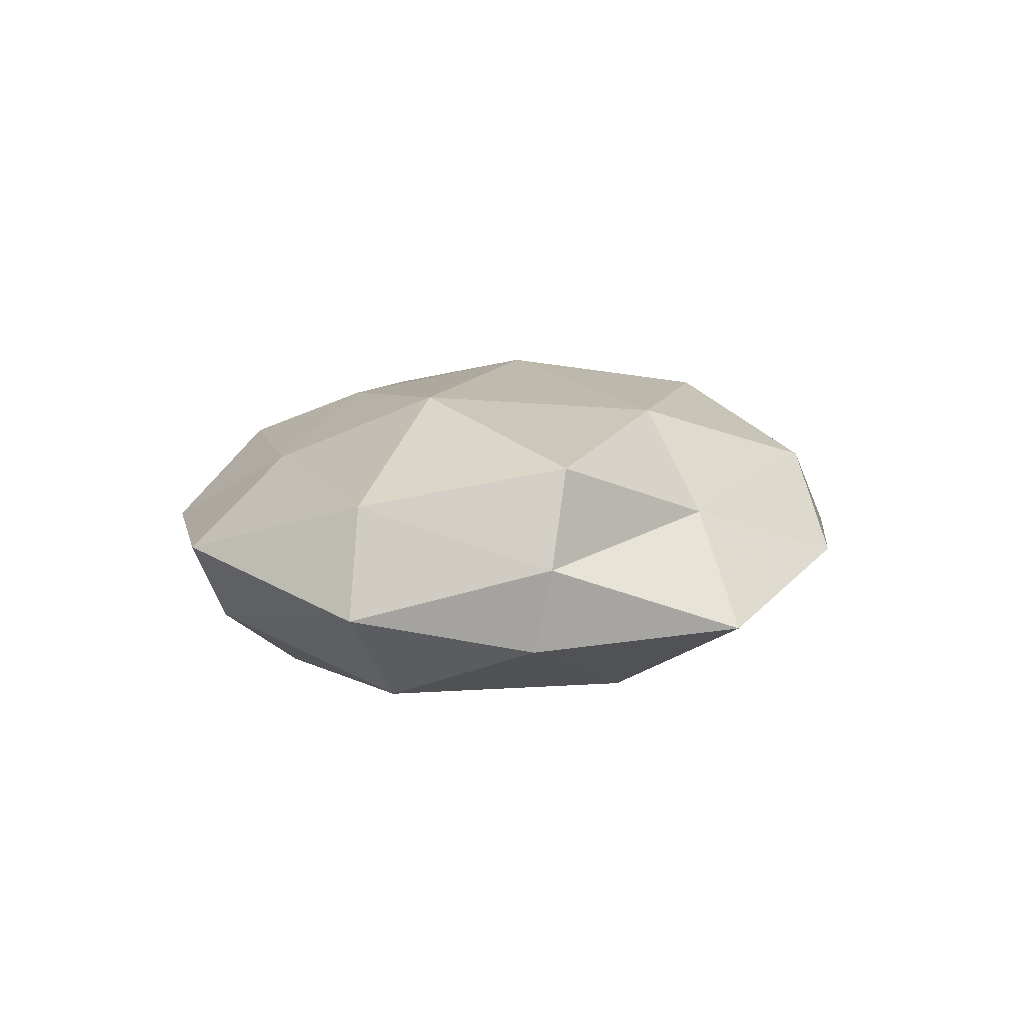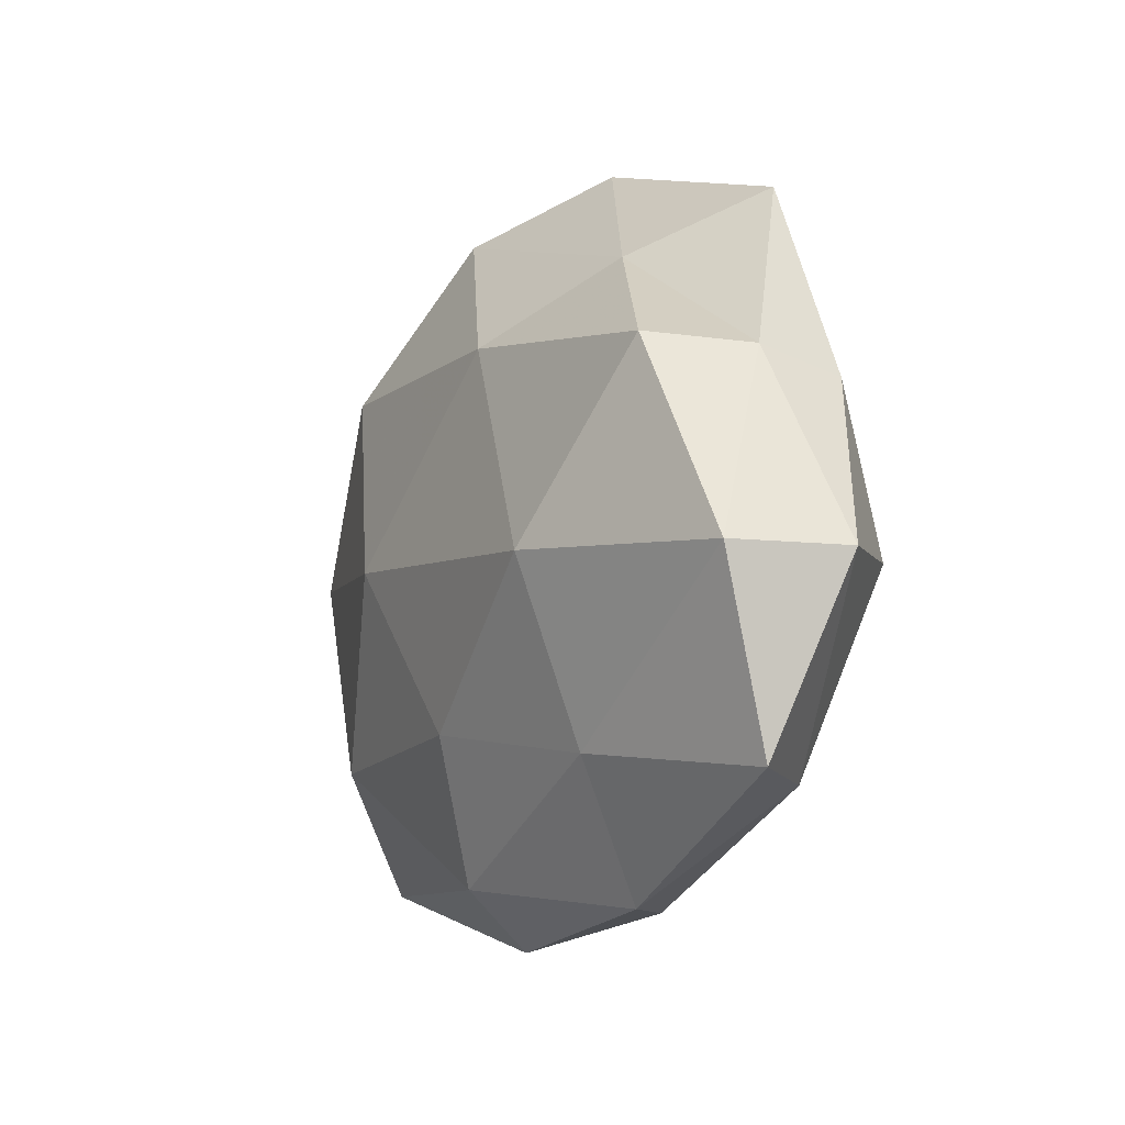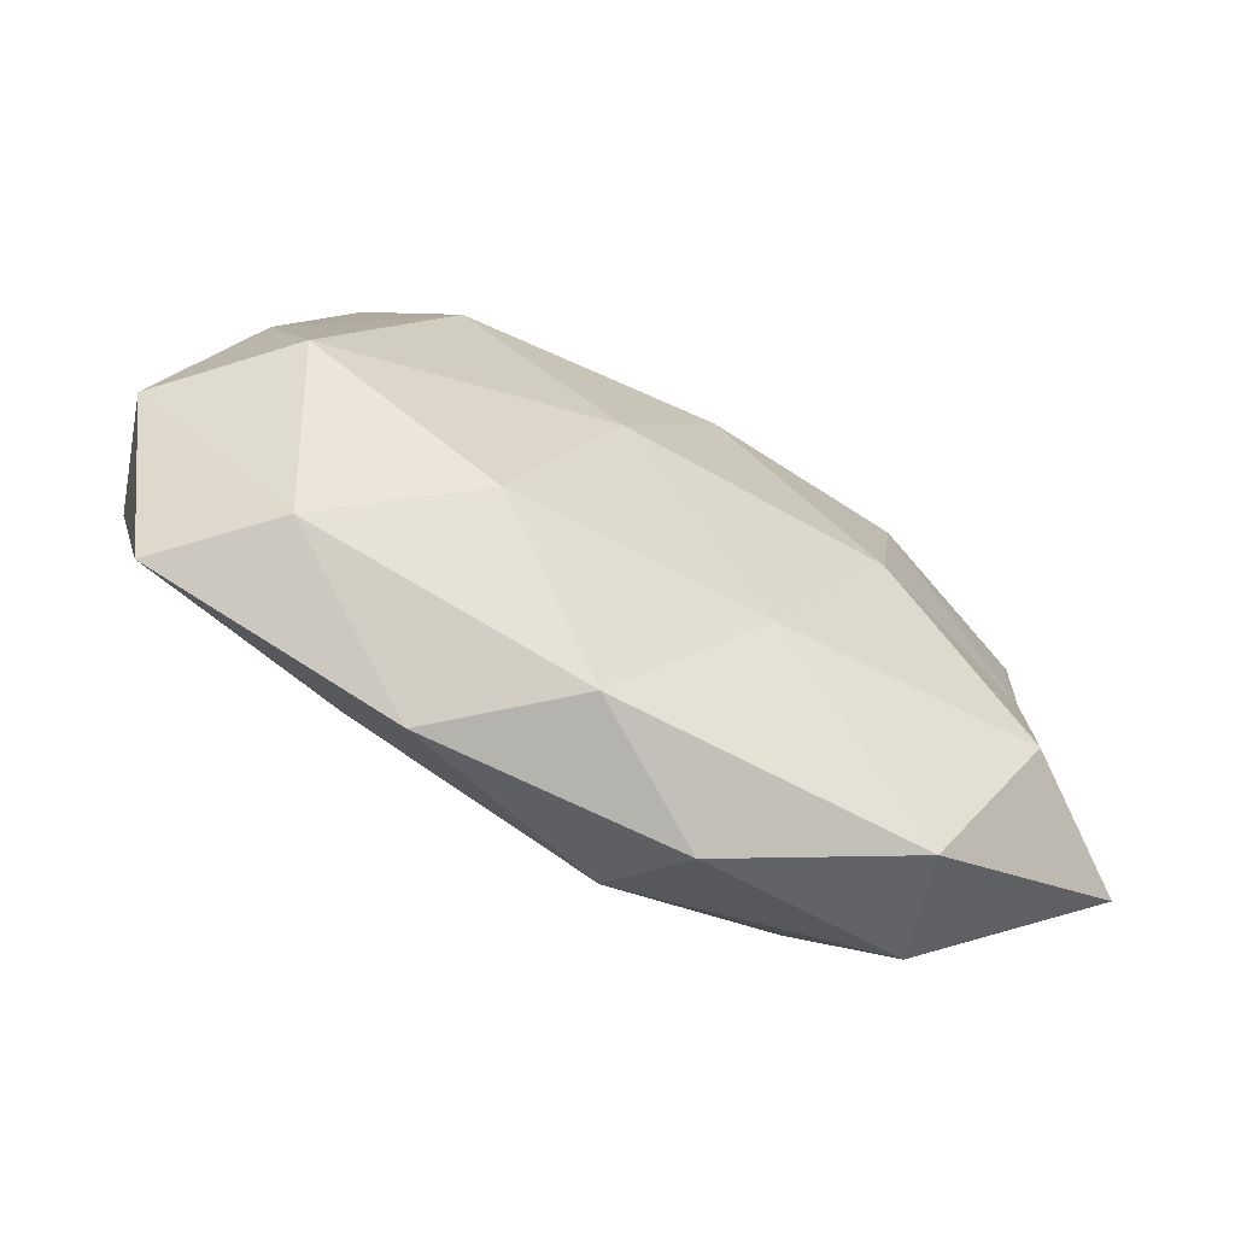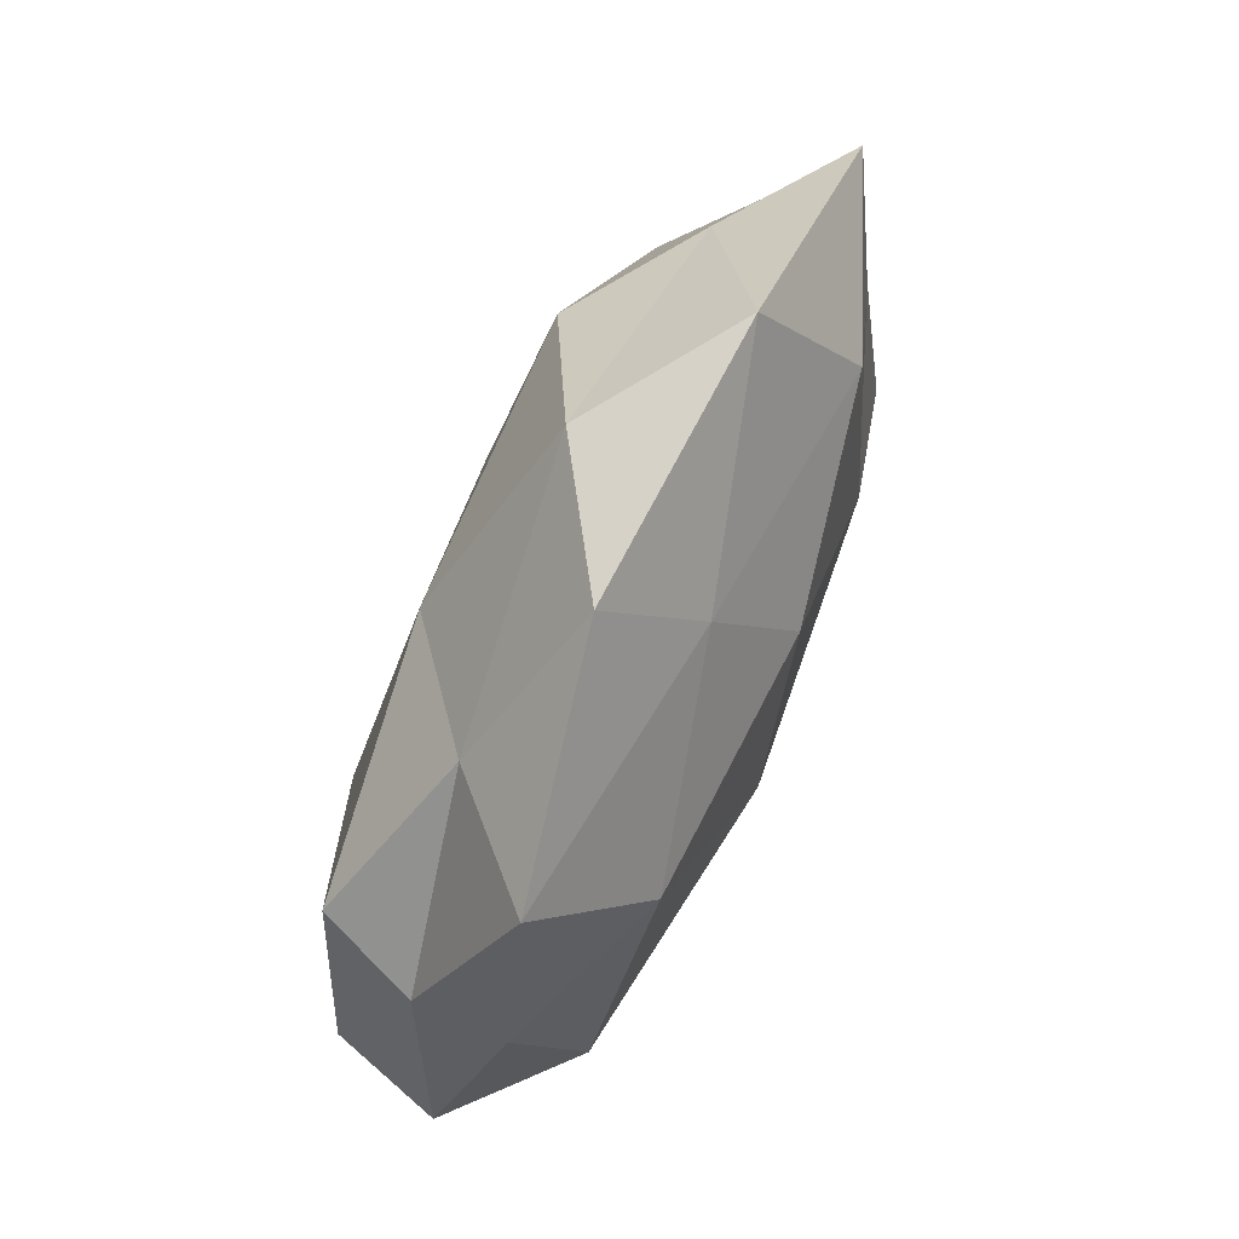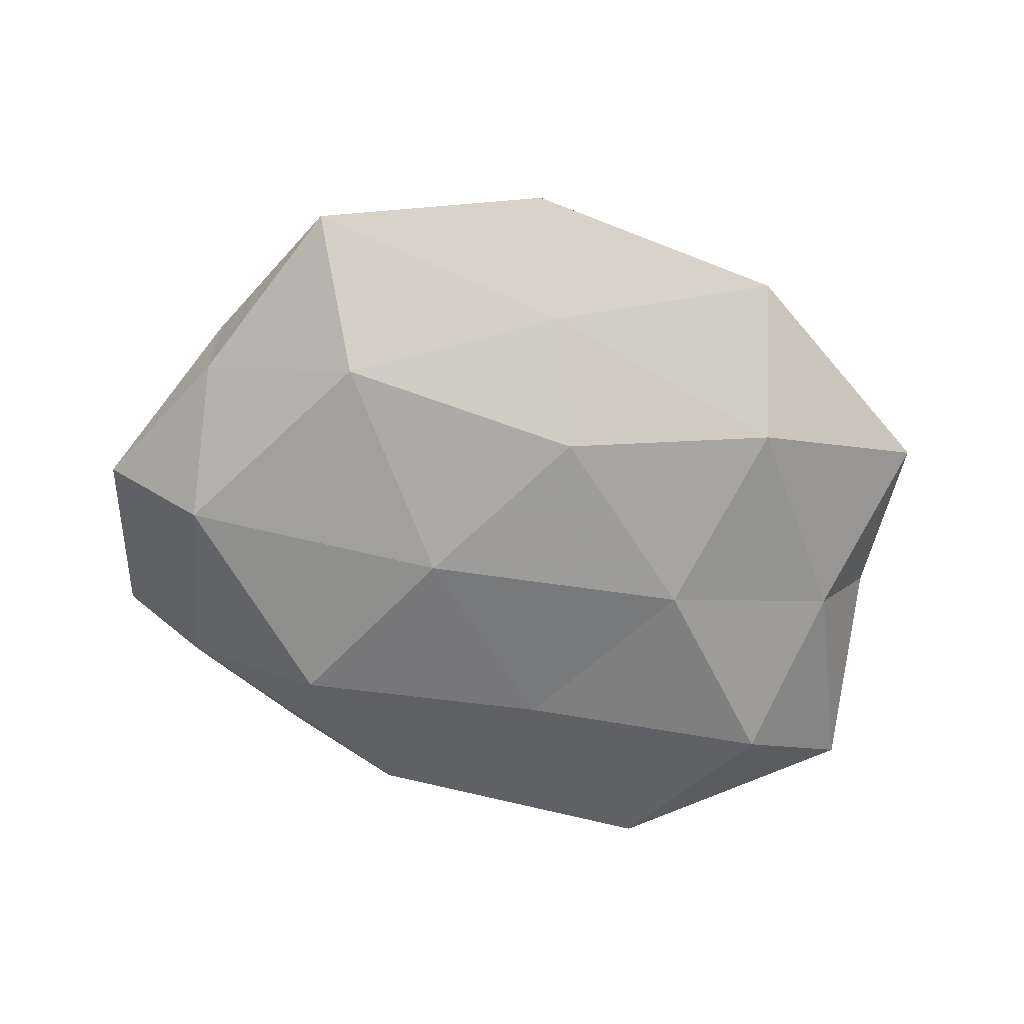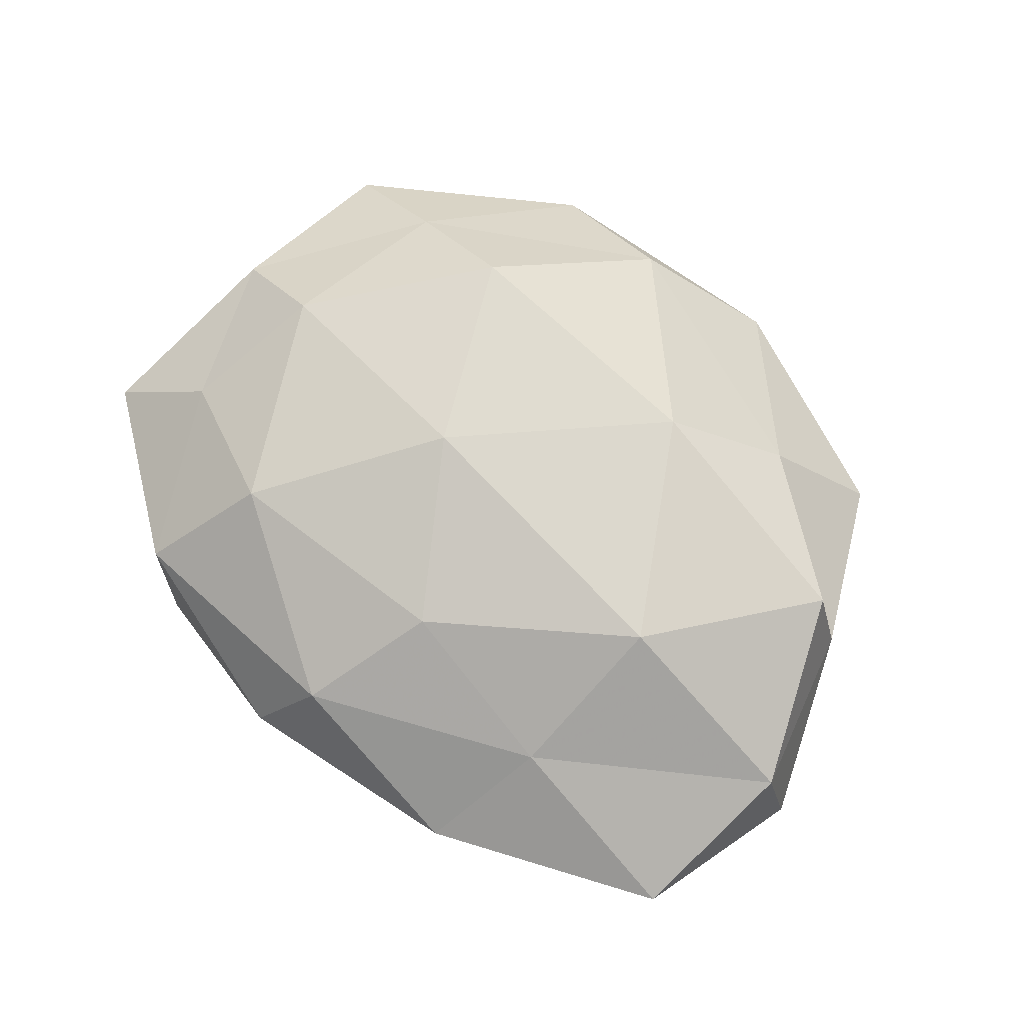
<metadata>
{"format":"obj","ext":"obj","renderer":"f3d","projection":"perspective","resolution":1024,"background":"white","views":[{"elev":10.4,"azim":101.2,"up":"+Z"},{"elev":-12.0,"azim":62.2,"up":"+Y"},{"elev":-65.7,"azim":152.7,"up":"+Y"},{"elev":77.4,"azim":114.1,"up":"+Y"},{"elev":-68.2,"azim":163.5,"up":"+Z"},{"elev":77.7,"azim":39.4,"up":"+Z"}]}
</metadata>
<code>
v -0.0097 -0.01973 -0.01472
v 0.04133 -0.004915 -0.01475
v -0.0278 0.02625 -0.01306
v 0.05019 -0.006494 0.009843
v 0.00605 -0.0385 -0.008586
v 0.03557 0.03631 -0.006011
v 0.02385 -0.02397 0.01111
v -0.0547 -0.01949 -0.002976
v 0.03669 -0.02762 -0.006976
v -0.05095 0.005233 0.002293
v 0.0406 0.01615 0.01351
v -0.007088 0.04021 0.008804
v -0.04395 0.00469 -0.008866
v 0.04779 -0.02765 0.003808
v -0.03353 -0.0346 0.005204
v -0.003598 -0.03598 0.01046
v 0.002835 0.03309 -0.01027
v 0.002157 -0.01981 0.01694
v 0.02542 -0.003889 0.01955
v -0.02248 0.002431 -0.01722
v 0.04494 0.01529 0.002127
v -0.02956 -0.03776 -0.007553
v -0.02656 -0.02085 0.01513
v 0.009497 -0.001164 -0.01973
v -0.0107 0.000213 0.0206
v 0.02675 0.02046 -0.01596
v 0.05402 -0.006639 -0.002852
v -0.04323 -0.01354 0.007152
v 0.008801 0.04558 -0.001223
v 0.01063 0.02185 0.01669
v 0.01993 -0.03927 0.002447
v -0.04036 -0.0168 -0.01361
v -0.03544 0.02527 0.006258
v 0.04464 0.01315 -0.007873
v -0.02159 0.02329 0.01664
v -0.008571 -0.04244 0.000751
v 0.02049 -0.02371 -0.01662
v 0.02378 0.03016 0.005868
v -0.04871 0.02684 -0.004215
v -0.02311 0.04326 -0.003166
v -0.03875 0.003585 0.01326
v -0.002806 0.01931 -0.01776
f 8 10 13
f 4 7 14
f 7 18 16
f 19 7 4
f 11 19 4
f 19 18 7
f 13 3 20
f 11 4 21
f 1 5 22
f 22 15 8
f 15 16 23
f 23 16 18
f 20 24 1
f 19 25 18
f 18 25 23
f 6 26 17
f 24 26 2
f 27 9 2
f 4 14 27
f 27 14 9
f 4 27 21
f 8 28 10
f 8 15 28
f 28 15 23
f 29 6 17
f 11 30 19
f 30 25 19
f 5 9 31
f 14 7 31
f 31 9 14
f 7 16 31
f 32 8 13
f 32 20 1
f 32 13 20
f 32 1 22
f 32 22 8
f 21 34 6
f 2 26 34
f 6 34 26
f 34 27 2
f 21 27 34
f 30 12 35
f 30 35 25
f 35 12 33
f 15 36 16
f 22 5 36
f 22 36 15
f 36 5 31
f 31 16 36
f 1 37 5
f 2 9 37
f 5 37 9
f 1 24 37
f 37 24 2
f 21 6 38
f 11 21 38
f 38 6 29
f 38 29 12
f 11 38 30
f 38 12 30
f 13 39 3
f 13 10 39
f 39 10 33
f 3 40 17
f 12 29 40
f 17 40 29
f 12 40 33
f 3 39 40
f 33 40 39
f 25 41 23
f 10 28 41
f 23 41 28
f 10 41 33
f 25 35 41
f 33 41 35
f 42 3 17
f 20 3 42
f 20 42 24
f 17 26 42
f 24 42 26

</code>
